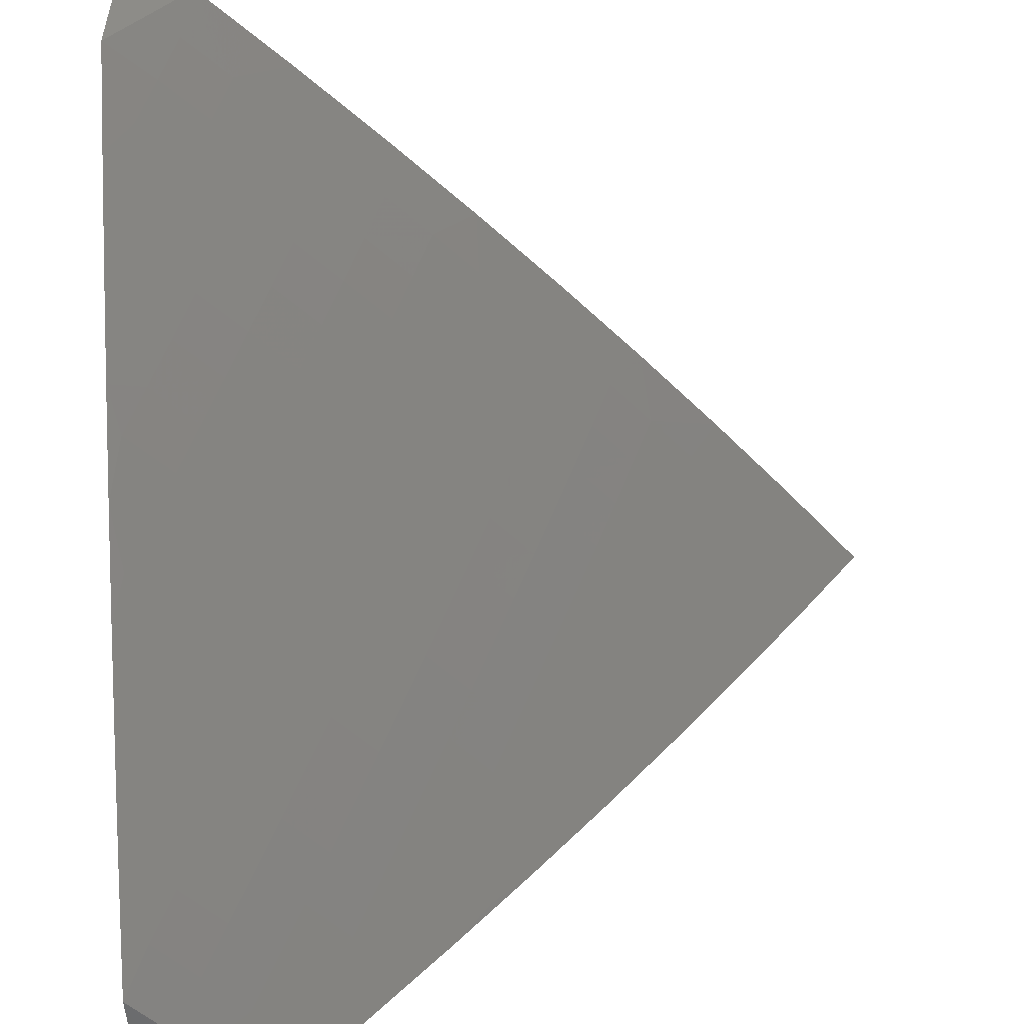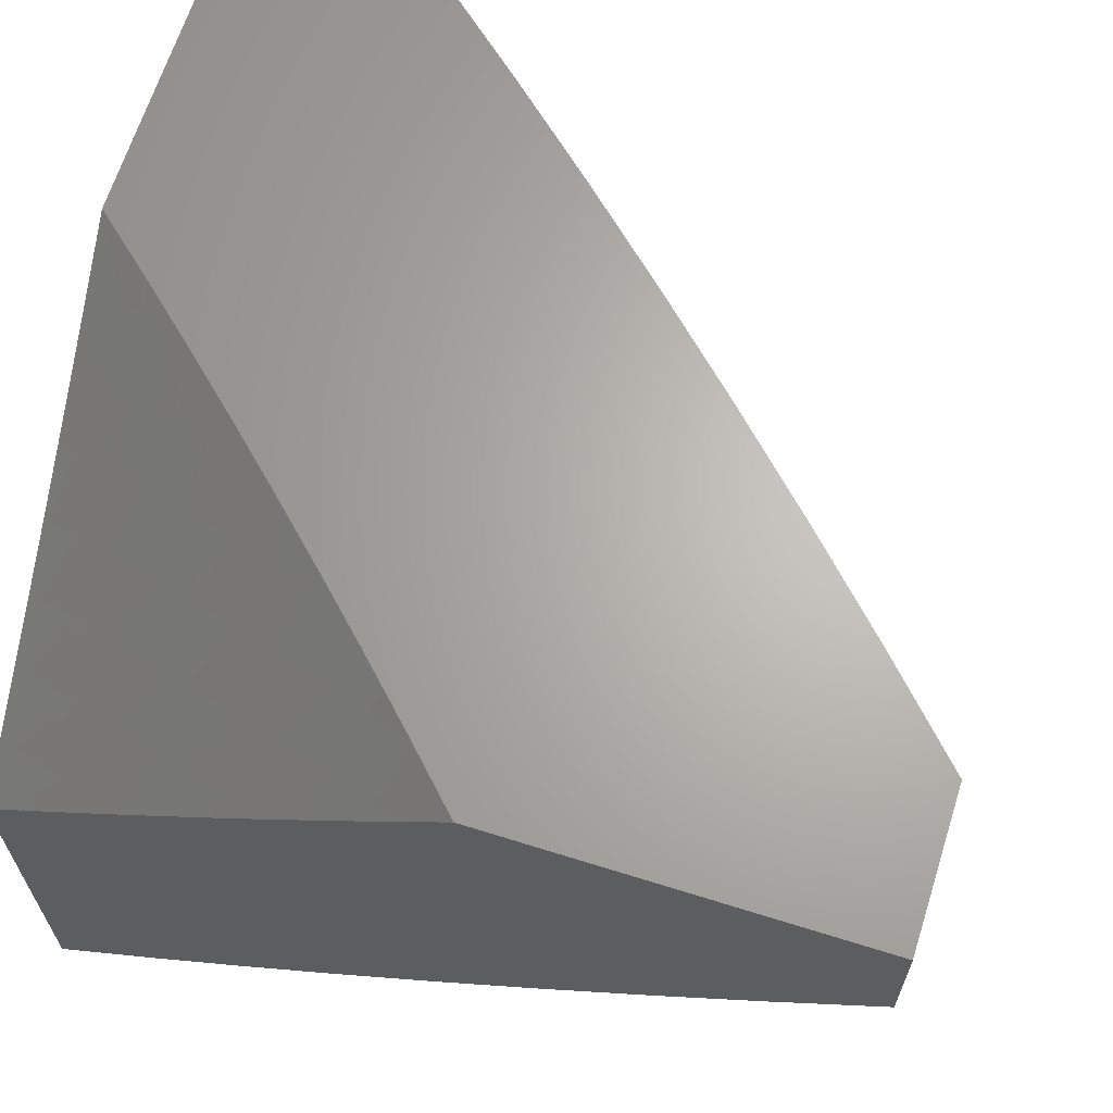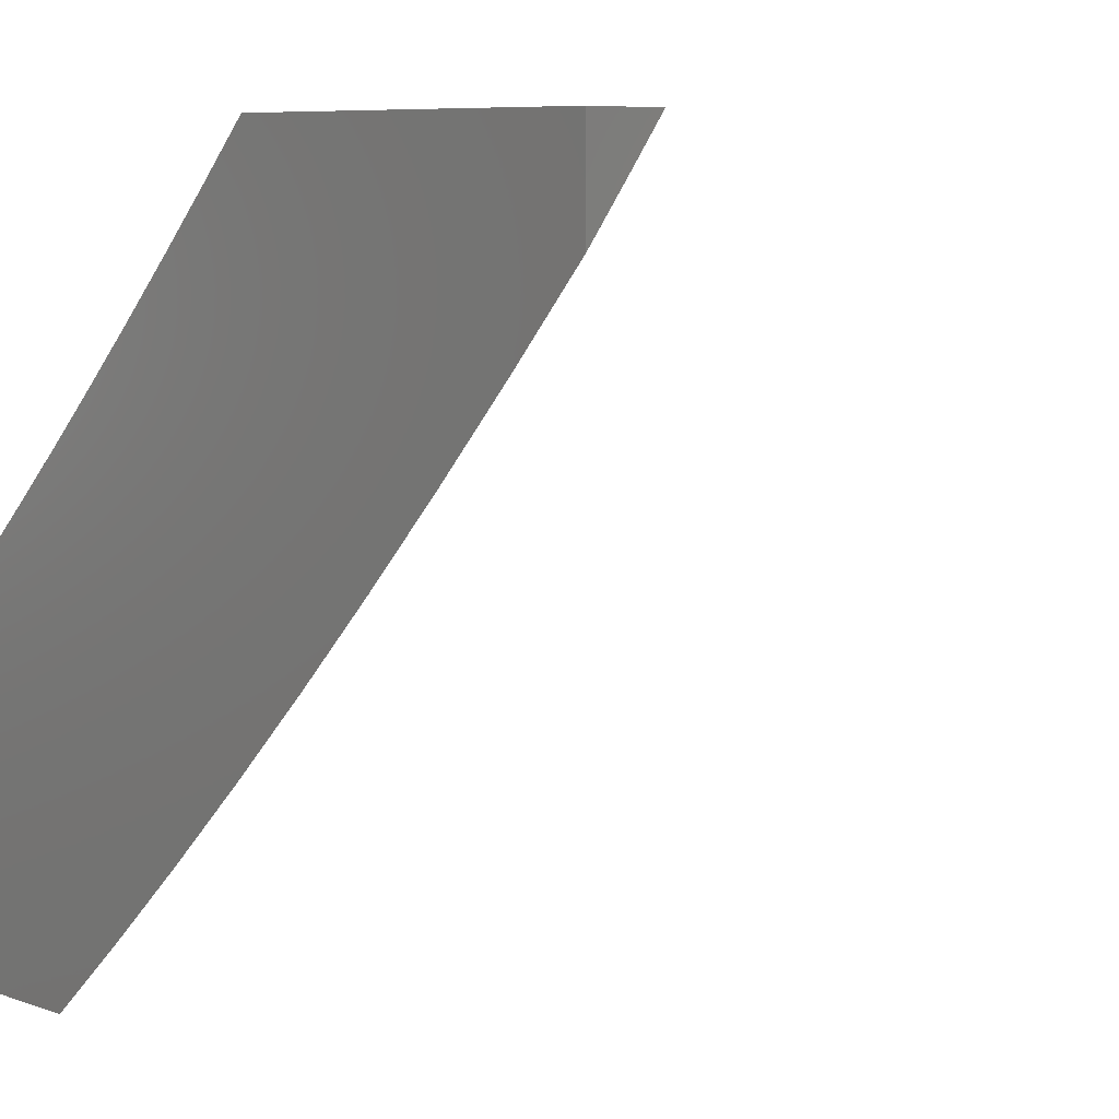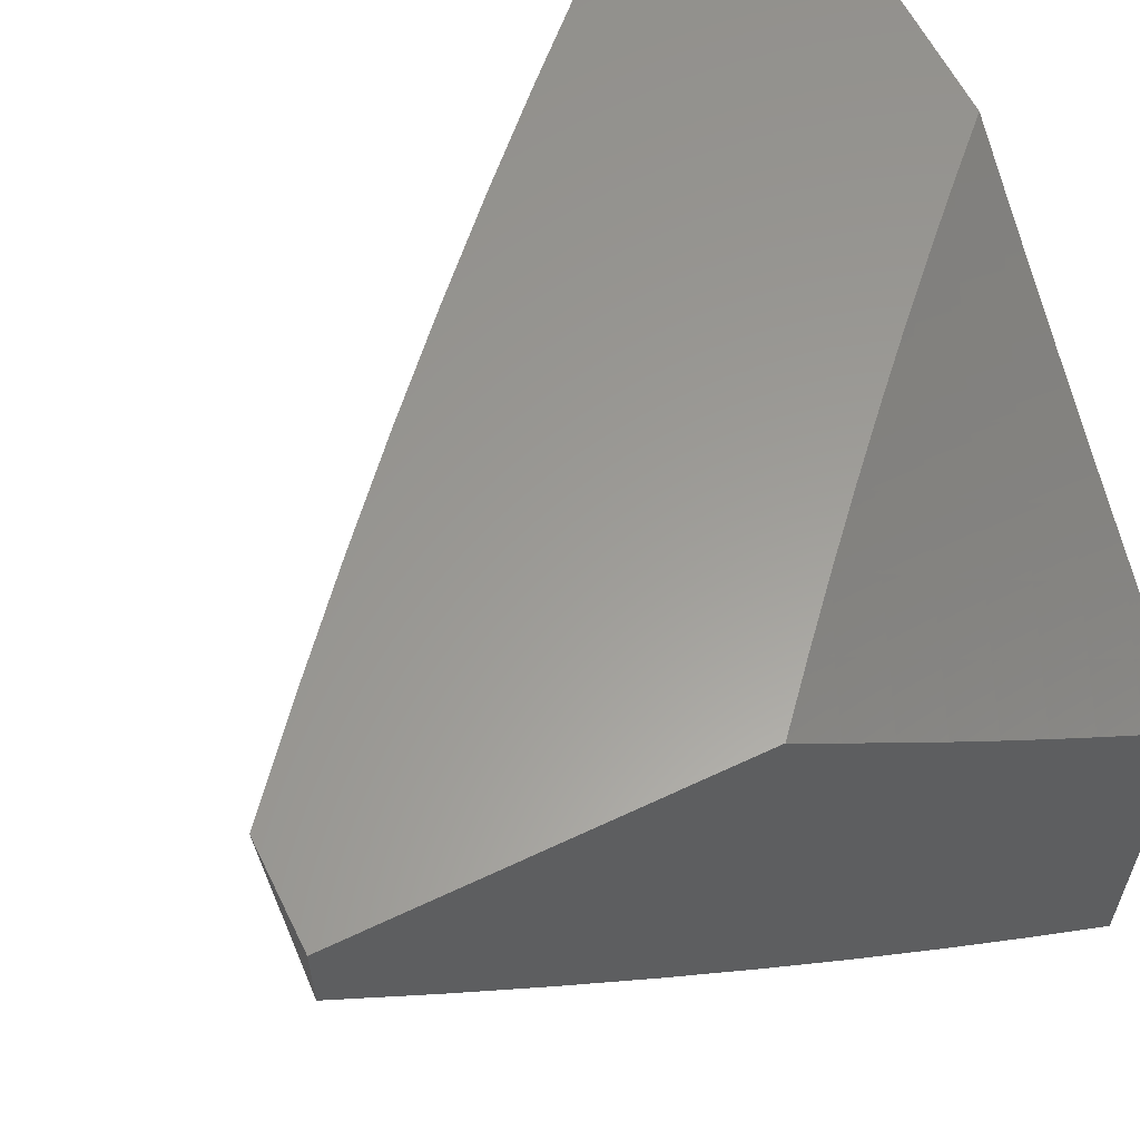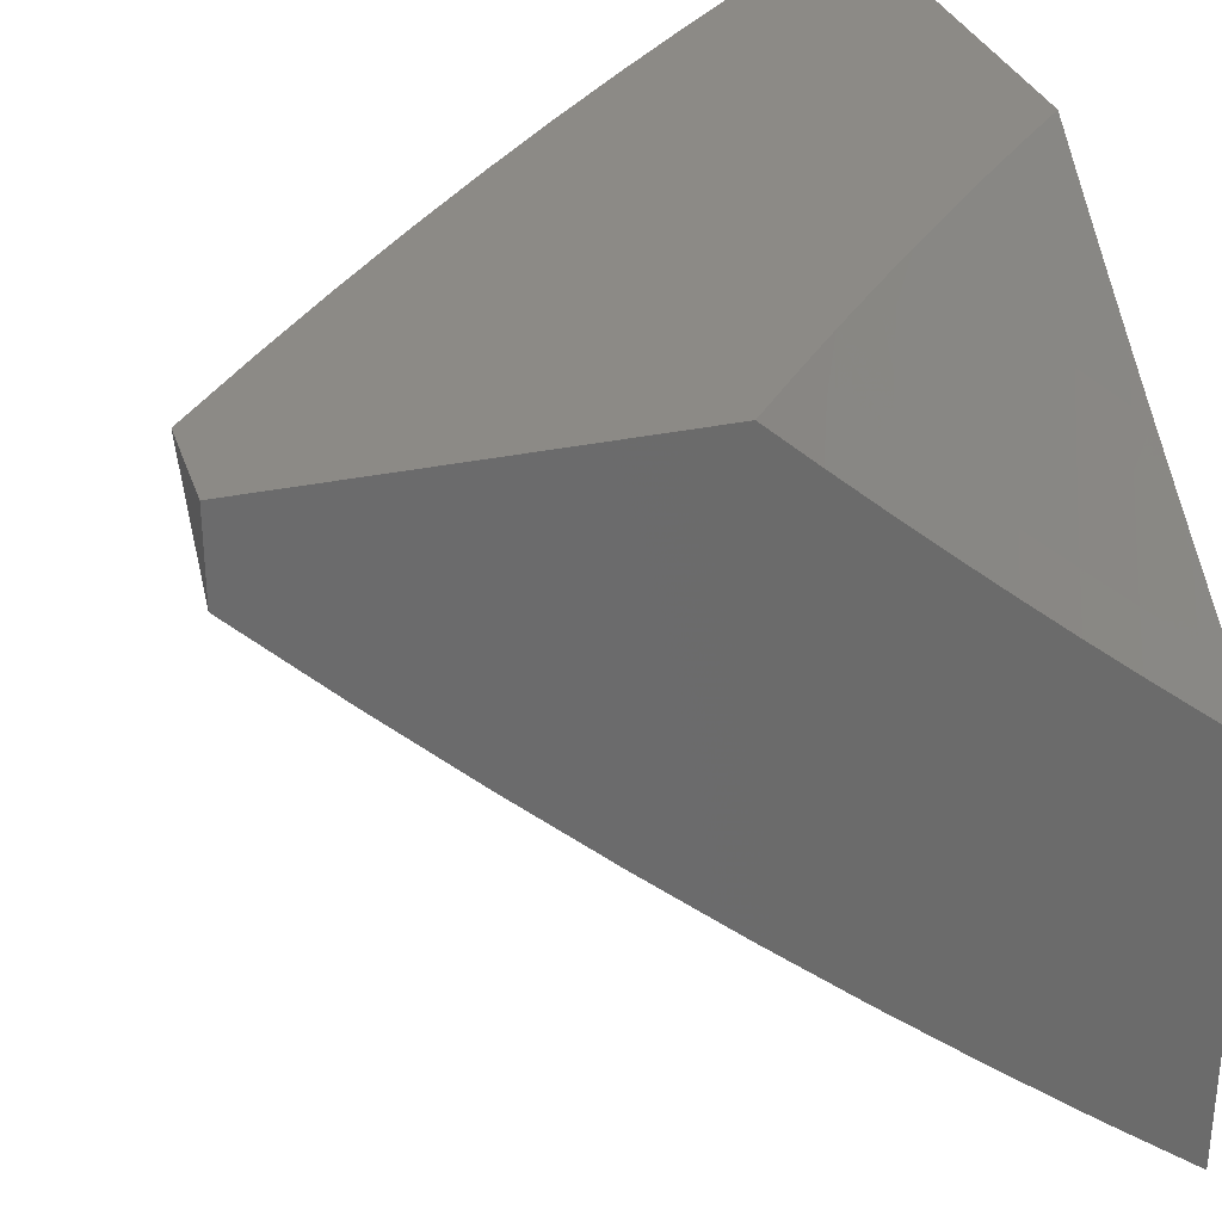
<metadata>
{"format":"stl","ext":"stl","renderer":"f3d","projection":"perspective","resolution":1024,"background":"white","views":[{"elev":-52.8,"azim":-86.0,"up":"+Z"},{"elev":65.5,"azim":107.5,"up":"+Y"},{"elev":7.7,"azim":-136.0,"up":"+Z"},{"elev":60.1,"azim":-26.0,"up":"+Y"},{"elev":31.3,"azim":-17.0,"up":"+Y"}]}
</metadata>
<code>
# stl→obj: 236 verts, 468 faces
v -6.525 -7 -6
v -6.461 -7.056 -6
v -6.462 -7 -6.072
v -6.434 -7.026 -6.071
v -6.398 -7 -6.143
v -6.369 -7.082 -6.071
v -6.342 -7.051 -6.141
v -6.305 -7.137 -6.071
v -6.277 -7.106 -6.141
v -6.24 -7.192 -6.071
v -6.213 -7.16 -6.141
v -6.174 -7.246 -6.071
v -6.147 -7.214 -6.141
v -6.108 -7.299 -6.071
v -6.081 -7.267 -6.141
v -6.041 -7.352 -6.071
v -6.015 -7.32 -6.141
v -6 -7.331 -6.142
v -6 -7.277 -6.213
v -6.397 -7.112 -6
v -6.332 -7.168 -6
v -6.266 -7.223 -6
v -6.201 -7.277 -6
v -6.134 -7.33 -6
v -6.067 -7.383 -6
v -6 -7.436 -6
v -6 -7.383 -6.071
v -6 -7.223 -6.282
v -6.054 -7.235 -6.211
v -6.027 -7.203 -6.281
v -6 -7.168 -6.352
v -6.065 -7.117 -6.35
v -6 -7.113 -6.421
v -6.036 -7.084 -6.419
v -6 -7.057 -6.489
v -6.008 -7.051 -6.488
v -6 -7 -6.557
v -6.068 -7 -6.49
v -6.136 -7 -6.422
v -6.101 -7.032 -6.419
v -6.203 -7 -6.353
v -6.193 -7.011 -6.35
v -6.129 -7.064 -6.35
v -6.222 -7.043 -6.281
v -6.269 -7 -6.284
v -6.25 -7.075 -6.211
v -6.314 -7.02 -6.211
v -6.334 -7 -6.214
v -6.185 -7.129 -6.211
v -6.157 -7.097 -6.281
v -6.12 -7.182 -6.211
v -6.092 -7.15 -6.281
v -6.093 -7.08 -7
v -6.154 -7.083 -6.939
v -6.184 -7 -7
v -6.216 -7.029 -6.939
v -6.292 -7 -6.897
v -6.244 -7.061 -6.878
v -6.305 -7.006 -6.878
v -6.271 -7.092 -6.817
v -6.333 -7.037 -6.817
v -6.299 -7.123 -6.755
v -6.361 -7.068 -6.755
v -6.326 -7.154 -6.694
v -6.389 -7.098 -6.694
v -6.353 -7.184 -6.632
v -6.416 -7.128 -6.632
v -6.38 -7.214 -6.569
v -6.443 -7.158 -6.569
v -6.406 -7.244 -6.507
v -6.469 -7.188 -6.507
v -6.432 -7.274 -6.444
v -6.496 -7.217 -6.444
v -6.458 -7.303 -6.381
v -6.522 -7.246 -6.381
v -6.484 -7.332 -6.318
v -6.548 -7.275 -6.318
v -6.509 -7.361 -6.255
v -6.573 -7.303 -6.255
v -6.534 -7.389 -6.192
v -6.598 -7.331 -6.192
v -6.559 -7.417 -6.128
v -6.623 -7.359 -6.128
v -6.583 -7.445 -6.064
v -6.648 -7.387 -6.064
v -6.638 -7.444 -6
v -6.761 -7.333 -6
v -6.092 -7.137 -6.939
v -6 -7.158 -7
v -6.029 -7.19 -6.939
v -6 -7.266 -6.881
v -6.056 -7.222 -6.878
v -6.083 -7.254 -6.817
v -6.119 -7.169 -6.878
v -6.146 -7.201 -6.817
v -6.182 -7.115 -6.878
v -6.209 -7.147 -6.817
v -6.019 -7.307 -6.817
v -6 -7.373 -6.76
v -6.046 -7.339 -6.755
v -6.072 -7.371 -6.694
v -6.11 -7.286 -6.755
v -6.136 -7.317 -6.694
v -6.173 -7.232 -6.755
v -6.2 -7.263 -6.694
v -6.236 -7.178 -6.755
v -6.263 -7.209 -6.694
v -6.007 -7.423 -6.694
v -6 -7.477 -6.637
v -6.033 -7.455 -6.632
v -6.058 -7.486 -6.569
v -6.098 -7.402 -6.632
v -6.123 -7.433 -6.569
v -6.162 -7.348 -6.632
v -6.188 -7.379 -6.569
v -6.226 -7.294 -6.632
v -6.252 -7.325 -6.569
v -6.29 -7.24 -6.632
v -6.316 -7.27 -6.569
v -6 -7.579 -6.513
v -6.083 -7.517 -6.507
v -6.149 -7.464 -6.507
v -6.214 -7.41 -6.507
v -6.278 -7.355 -6.507
v -6.342 -7.3 -6.507
v -6 -7.679 -6.387
v -6.042 -7.601 -6.444
v -6.017 -7.57 -6.507
v -6.108 -7.548 -6.444
v -6.066 -7.632 -6.381
v -6.133 -7.578 -6.381
v -6.09 -7.662 -6.318
v -6.157 -7.608 -6.318
v -6.114 -7.692 -6.255
v -6.181 -7.638 -6.255
v -6.138 -7.721 -6.192
v -6.205 -7.667 -6.192
v -6.161 -7.751 -6.128
v -6.228 -7.697 -6.128
v -6.184 -7.78 -6.064
v -6.252 -7.725 -6.064
v -6.261 -7.765 -6
v -6.319 -7.67 -6.064
v -6.388 -7.66 -6
v -6.386 -7.615 -6.064
v -6.452 -7.559 -6.064
v -6.428 -7.531 -6.128
v -6.494 -7.474 -6.128
v -6.469 -7.446 -6.192
v -6 -7.778 -6.26
v -6.023 -7.715 -6.318
v -6 -7.874 -6.131
v -6.002 -7.827 -6.192
v -6.07 -7.775 -6.192
v -6.047 -7.745 -6.255
v -6 -7.968 -6
v -6.047 -7.886 -6.064
v -6.025 -7.857 -6.128
v -6.131 -7.868 -6
v -6.116 -7.833 -6.064
v -6.093 -7.804 -6.128
v -6.514 -7.553 -6
v -6.518 -7.502 -6.064
v -6.881 -7.221 -6
v -6.777 -7.269 -6.064
v -6.713 -7.328 -6.064
v -6.688 -7.301 -6.128
v -6.662 -7.273 -6.192
v -6.637 -7.245 -6.255
v -6.611 -7.217 -6.318
v -6.585 -7.189 -6.381
v -6.559 -7.16 -6.444
v -6.532 -7.131 -6.507
v -6.505 -7.102 -6.569
v -6.478 -7.072 -6.632
v -6.45 -7.042 -6.694
v -6.423 -7.012 -6.755
v -6.398 -7 -6.792
v -7 -7.106 -6
v -6.903 -7.149 -6.064
v -6.84 -7.209 -6.064
v -6.815 -7.183 -6.128
v -6.751 -7.242 -6.128
v -6.789 -7.155 -6.192
v -6.726 -7.215 -6.192
v -6.763 -7.128 -6.255
v -6.7 -7.187 -6.255
v -6.737 -7.1 -6.318
v -6.674 -7.159 -6.318
v -6.71 -7.072 -6.381
v -6.648 -7.131 -6.381
v -6.683 -7.044 -6.444
v -6.621 -7.102 -6.444
v -6.656 -7.015 -6.507
v -6.594 -7.073 -6.507
v -6.606 -7 -6.578
v -6.567 -7.044 -6.569
v -6.54 -7.015 -6.632
v -6.965 -7.088 -6.064
v -7 -7.053 -6.065
v -6.939 -7.062 -6.128
v -7 -7 -6.13
v -6.913 -7.035 -6.192
v -6.904 -7 -6.245
v -6.887 -7.008 -6.255
v -6.806 -7 -6.357
v -6.798 -7.041 -6.318
v -6.772 -7.013 -6.381
v -6.707 -7 -6.469
v -6.503 -7 -6.686
v -6.368 -7.33 -6.444
v -6.304 -7.385 -6.444
v -6.239 -7.44 -6.444
v -6.174 -7.494 -6.444
v -6.394 -7.359 -6.381
v -6.329 -7.415 -6.381
v -6.264 -7.47 -6.381
v -6.199 -7.524 -6.381
v -6.419 -7.388 -6.318
v -6.354 -7.444 -6.318
v -6.289 -7.5 -6.318
v -6.223 -7.554 -6.318
v -6.444 -7.417 -6.255
v -6.379 -7.473 -6.255
v -6.314 -7.529 -6.255
v -6.247 -7.584 -6.255
v -6.404 -7.502 -6.192
v -6.362 -7.586 -6.128
v -6.338 -7.558 -6.192
v -6.272 -7.613 -6.192
v -6.295 -7.642 -6.128
v -6.877 -7.123 -6.128
v -6.851 -7.096 -6.192
v -6.825 -7.069 -6.255
v -7 -7 -6
v -6 -7 -7
f 1 2 3
f 3 2 4
f 3 4 5
f 5 4 6
f 5 6 7
f 7 6 8
f 7 8 9
f 9 8 10
f 9 10 11
f 11 10 12
f 11 12 13
f 13 12 14
f 13 14 15
f 15 14 16
f 15 16 17
f 17 16 18
f 17 18 19
f 2 20 4
f 4 20 6
f 20 21 6
f 6 21 8
f 21 22 8
f 8 22 10
f 22 23 10
f 10 23 12
f 23 24 12
f 12 24 14
f 24 25 14
f 14 25 16
f 26 27 25
f 25 27 16
f 27 18 16
f 28 29 19
f 19 29 15
f 19 15 17
f 29 28 30
f 30 28 31
f 30 31 32
f 32 31 33
f 32 33 34
f 34 33 35
f 34 35 36
f 36 35 37
f 36 37 38
f 39 40 38
f 38 40 34
f 38 34 36
f 41 42 39
f 39 42 43
f 39 43 40
f 40 43 32
f 40 32 34
f 42 41 44
f 44 41 45
f 44 45 46
f 46 45 47
f 46 47 9
f 9 47 7
f 45 48 47
f 47 48 7
f 48 5 7
f 9 11 46
f 46 11 49
f 46 49 44
f 44 49 50
f 44 50 42
f 42 50 43
f 11 13 49
f 49 13 51
f 49 51 50
f 50 51 52
f 50 52 43
f 43 52 32
f 13 15 51
f 51 15 29
f 51 29 52
f 52 29 30
f 52 30 32
f 53 54 55
f 55 54 56
f 55 56 57
f 57 56 58
f 57 58 59
f 59 58 60
f 59 60 61
f 61 60 62
f 61 62 63
f 63 62 64
f 63 64 65
f 65 64 66
f 65 66 67
f 67 66 68
f 67 68 69
f 69 68 70
f 69 70 71
f 71 70 72
f 71 72 73
f 73 72 74
f 73 74 75
f 75 74 76
f 75 76 77
f 77 76 78
f 77 78 79
f 79 78 80
f 79 80 81
f 81 80 82
f 81 82 83
f 83 82 84
f 83 84 85
f 85 84 86
f 85 86 87
f 54 53 88
f 88 53 89
f 88 89 90
f 90 89 91
f 90 91 92
f 92 91 93
f 92 93 94
f 94 93 95
f 94 95 96
f 96 95 97
f 96 97 58
f 58 97 60
f 93 91 98
f 98 91 99
f 98 99 100
f 100 99 101
f 100 101 102
f 102 101 103
f 102 103 104
f 104 103 105
f 104 105 106
f 106 105 107
f 106 107 62
f 62 107 64
f 101 99 108
f 108 99 109
f 108 109 110
f 110 109 111
f 110 111 112
f 112 111 113
f 112 113 114
f 114 113 115
f 114 115 116
f 116 115 117
f 116 117 118
f 118 117 119
f 118 119 66
f 66 119 68
f 109 120 111
f 111 120 121
f 111 121 113
f 113 121 122
f 113 122 115
f 115 122 123
f 115 123 117
f 117 123 124
f 117 124 119
f 119 124 125
f 119 125 68
f 68 125 70
f 126 127 120
f 120 127 128
f 120 128 121
f 121 128 127
f 121 127 129
f 129 127 130
f 129 130 131
f 131 130 132
f 131 132 133
f 133 132 134
f 133 134 135
f 135 134 136
f 135 136 137
f 137 136 138
f 137 138 139
f 139 138 140
f 139 140 141
f 141 140 142
f 141 142 143
f 143 142 144
f 143 144 145
f 145 144 146
f 145 146 147
f 147 146 148
f 147 148 149
f 149 148 80
f 149 80 78
f 150 151 126
f 126 151 130
f 126 130 127
f 152 153 150
f 150 153 154
f 150 154 155
f 155 154 134
f 155 134 132
f 156 157 152
f 152 157 158
f 152 158 153
f 153 158 154
f 156 159 157
f 157 159 160
f 157 160 161
f 161 160 138
f 161 138 136
f 160 159 140
f 140 159 142
f 144 162 146
f 146 162 163
f 146 163 148
f 148 163 82
f 148 82 80
f 163 162 84
f 84 162 86
f 164 165 87
f 87 165 166
f 87 166 85
f 85 166 167
f 85 167 83
f 83 167 168
f 83 168 81
f 81 168 169
f 81 169 79
f 79 169 170
f 79 170 77
f 77 170 171
f 77 171 75
f 75 171 172
f 75 172 73
f 73 172 173
f 73 173 71
f 71 173 174
f 71 174 69
f 69 174 175
f 69 175 67
f 67 175 176
f 67 176 65
f 65 176 177
f 65 177 63
f 63 177 178
f 63 178 61
f 61 178 59
f 179 180 164
f 164 180 181
f 164 181 165
f 165 181 182
f 165 182 183
f 183 182 184
f 183 184 185
f 185 184 186
f 185 186 187
f 187 186 188
f 187 188 189
f 189 188 190
f 189 190 191
f 191 190 192
f 191 192 193
f 193 192 194
f 193 194 195
f 195 194 196
f 195 196 197
f 197 196 198
f 197 198 174
f 174 198 175
f 180 179 199
f 199 179 200
f 199 200 201
f 201 200 202
f 201 202 203
f 203 202 204
f 203 204 205
f 205 204 206
f 205 206 207
f 207 206 208
f 207 208 188
f 188 208 190
f 206 209 208
f 208 209 192
f 208 192 190
f 192 209 194
f 194 209 196
f 196 210 198
f 198 210 175
f 178 177 210
f 210 177 176
f 210 176 175
f 178 57 59
f 58 56 96
f 96 56 54
f 96 54 94
f 94 54 88
f 94 88 92
f 92 88 90
f 62 60 106
f 106 60 97
f 106 97 104
f 104 97 95
f 104 95 102
f 102 95 93
f 102 93 100
f 100 93 98
f 66 64 118
f 118 64 107
f 118 107 116
f 116 107 105
f 116 105 114
f 114 105 103
f 114 103 112
f 112 103 101
f 112 101 110
f 110 101 108
f 72 70 211
f 211 70 125
f 211 125 212
f 212 125 124
f 212 124 213
f 213 124 123
f 213 123 214
f 214 123 122
f 214 122 129
f 129 122 121
f 74 72 215
f 215 72 211
f 215 211 216
f 216 211 212
f 216 212 217
f 217 212 213
f 217 213 218
f 218 213 214
f 218 214 131
f 131 214 129
f 76 74 219
f 219 74 215
f 219 215 220
f 220 215 216
f 220 216 221
f 221 216 217
f 221 217 222
f 222 217 218
f 222 218 133
f 133 218 131
f 78 76 223
f 223 76 219
f 223 219 224
f 224 219 220
f 224 220 225
f 225 220 221
f 225 221 226
f 226 221 222
f 226 222 135
f 135 222 133
f 78 223 149
f 149 223 227
f 149 227 147
f 147 227 228
f 147 228 145
f 145 228 143
f 227 223 224
f 84 82 163
f 227 224 229
f 229 224 225
f 229 225 230
f 230 225 226
f 230 226 137
f 137 226 135
f 228 229 231
f 231 229 230
f 231 230 139
f 139 230 137
f 229 228 227
f 141 143 231
f 231 143 228
f 141 231 139
f 155 132 151
f 151 132 130
f 161 136 154
f 154 136 134
f 160 140 138
f 150 155 151
f 157 161 158
f 158 161 154
f 167 166 183
f 183 166 165
f 168 167 185
f 185 167 183
f 169 168 187
f 187 168 185
f 170 169 189
f 189 169 187
f 171 170 191
f 191 170 189
f 172 171 193
f 193 171 191
f 173 172 195
f 195 172 193
f 174 173 197
f 197 173 195
f 182 181 232
f 232 181 180
f 232 180 201
f 201 180 199
f 184 182 233
f 233 182 232
f 233 232 203
f 203 232 201
f 186 184 234
f 234 184 233
f 234 233 205
f 205 233 203
f 188 186 207
f 207 186 234
f 207 234 205
f 25 142 26
f 26 142 159
f 26 159 156
f 142 25 144
f 144 25 24
f 144 24 23
f 144 23 162
f 162 23 22
f 162 22 86
f 86 22 21
f 86 21 20
f 86 20 87
f 87 20 2
f 87 2 1
f 87 1 164
f 164 1 235
f 164 235 179
f 35 99 37
f 37 99 91
f 37 91 89
f 35 33 99
f 99 33 109
f 109 33 31
f 109 31 28
f 109 28 120
f 120 28 19
f 120 19 126
f 126 19 18
f 126 18 27
f 126 27 150
f 150 27 26
f 150 26 152
f 152 26 156
f 89 236 37
f 89 53 236
f 236 53 55
f 202 200 235
f 235 200 179
f 3 206 1
f 1 206 204
f 1 204 202
f 3 5 206
f 206 5 209
f 209 5 48
f 209 48 196
f 196 48 45
f 196 45 41
f 196 41 210
f 210 41 39
f 210 39 178
f 178 39 38
f 178 38 37
f 236 55 37
f 37 55 57
f 37 57 178
f 202 235 1

</code>
